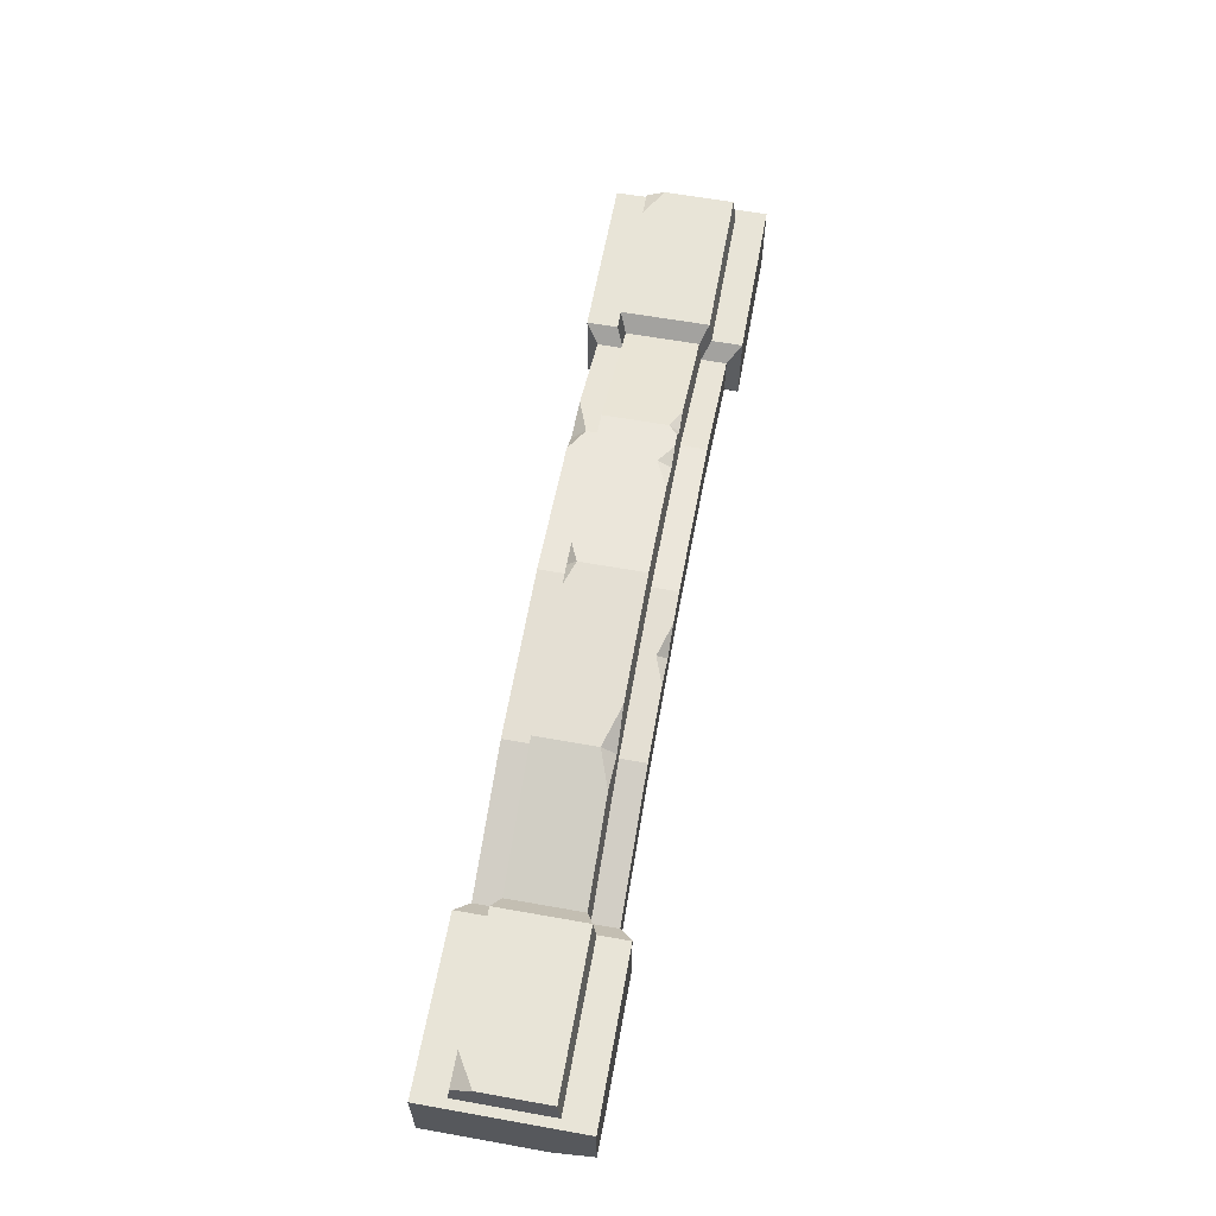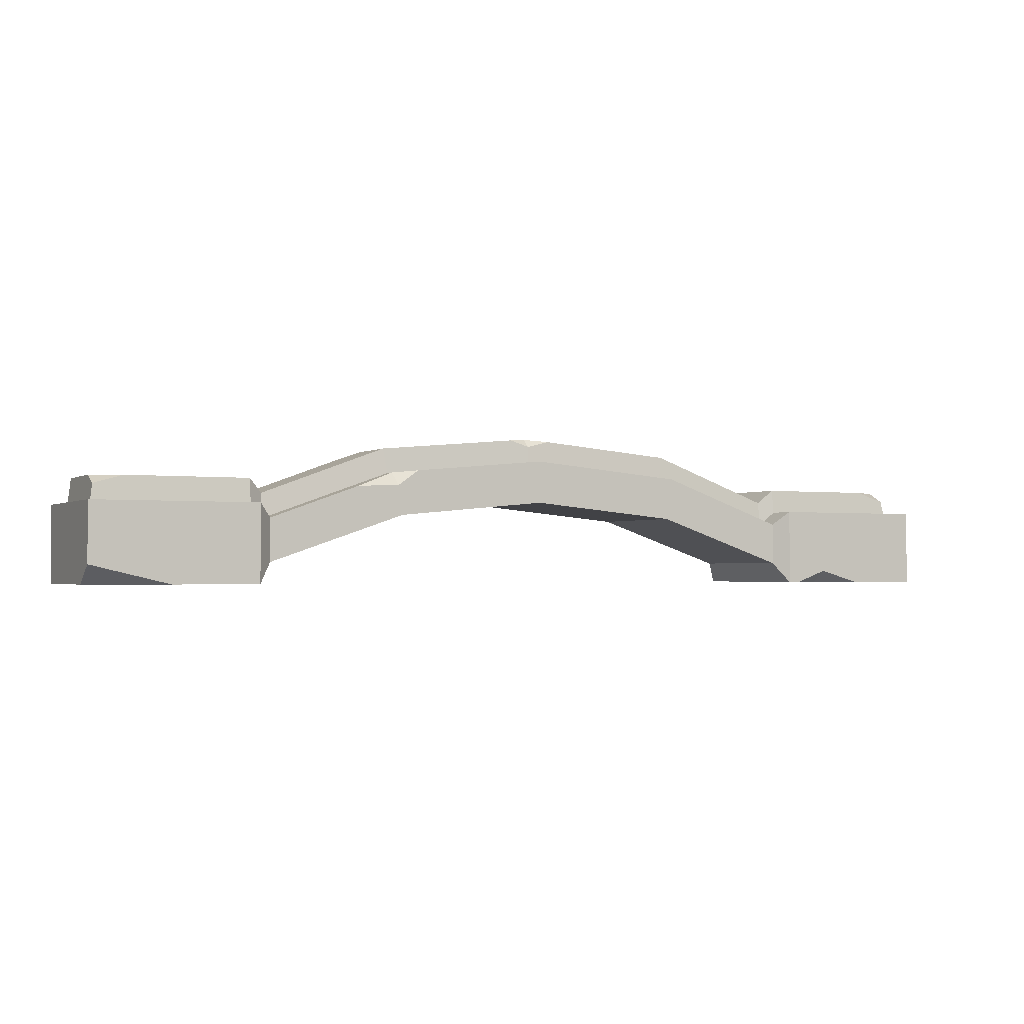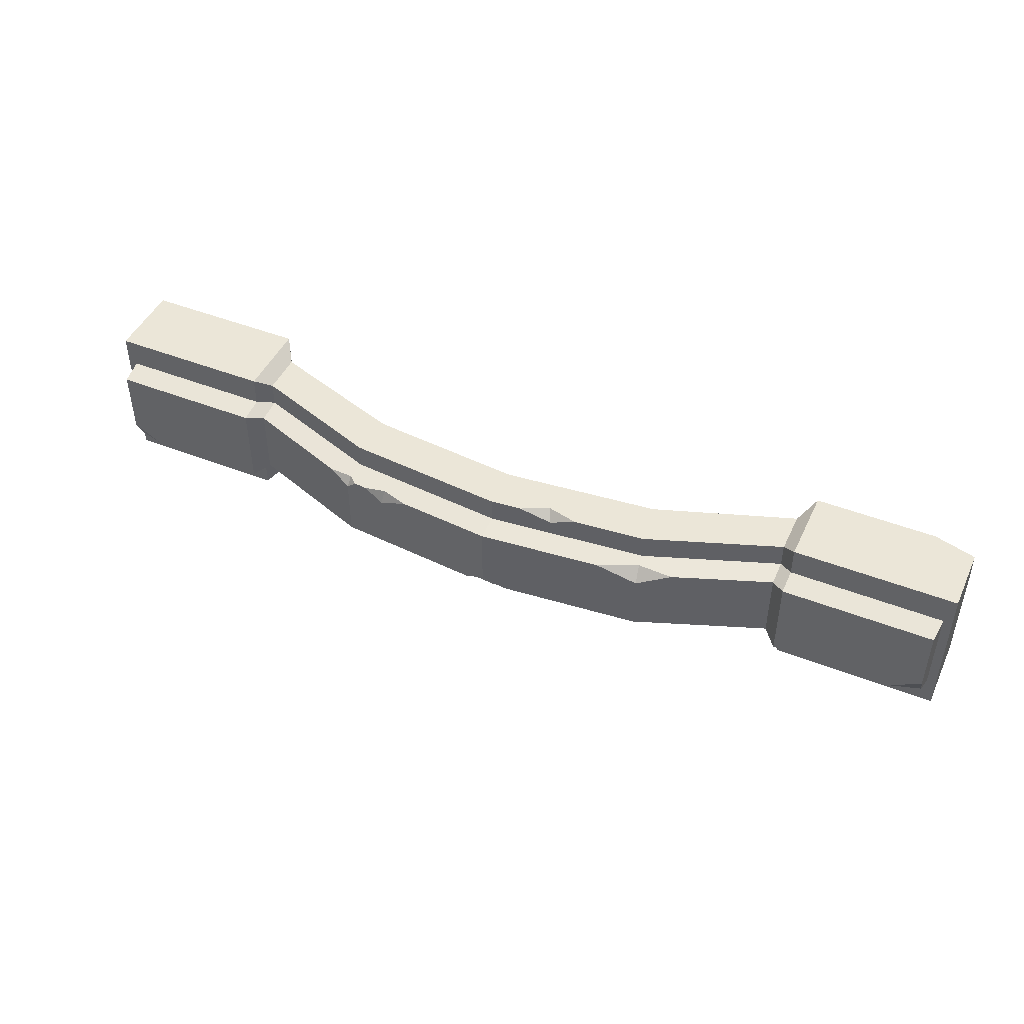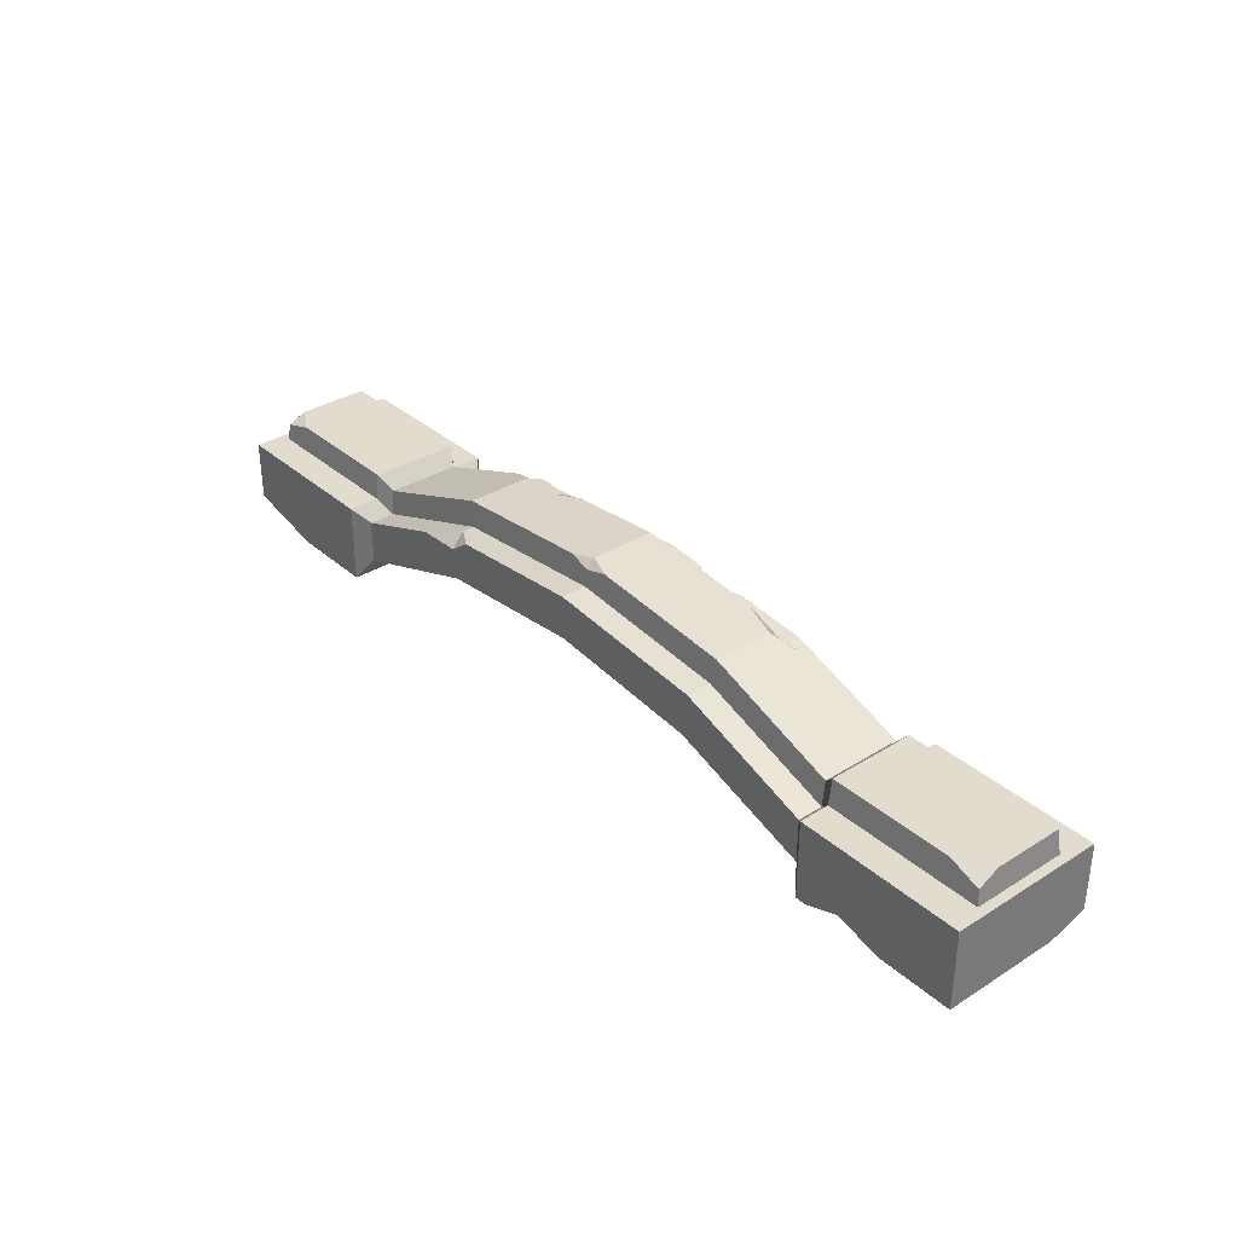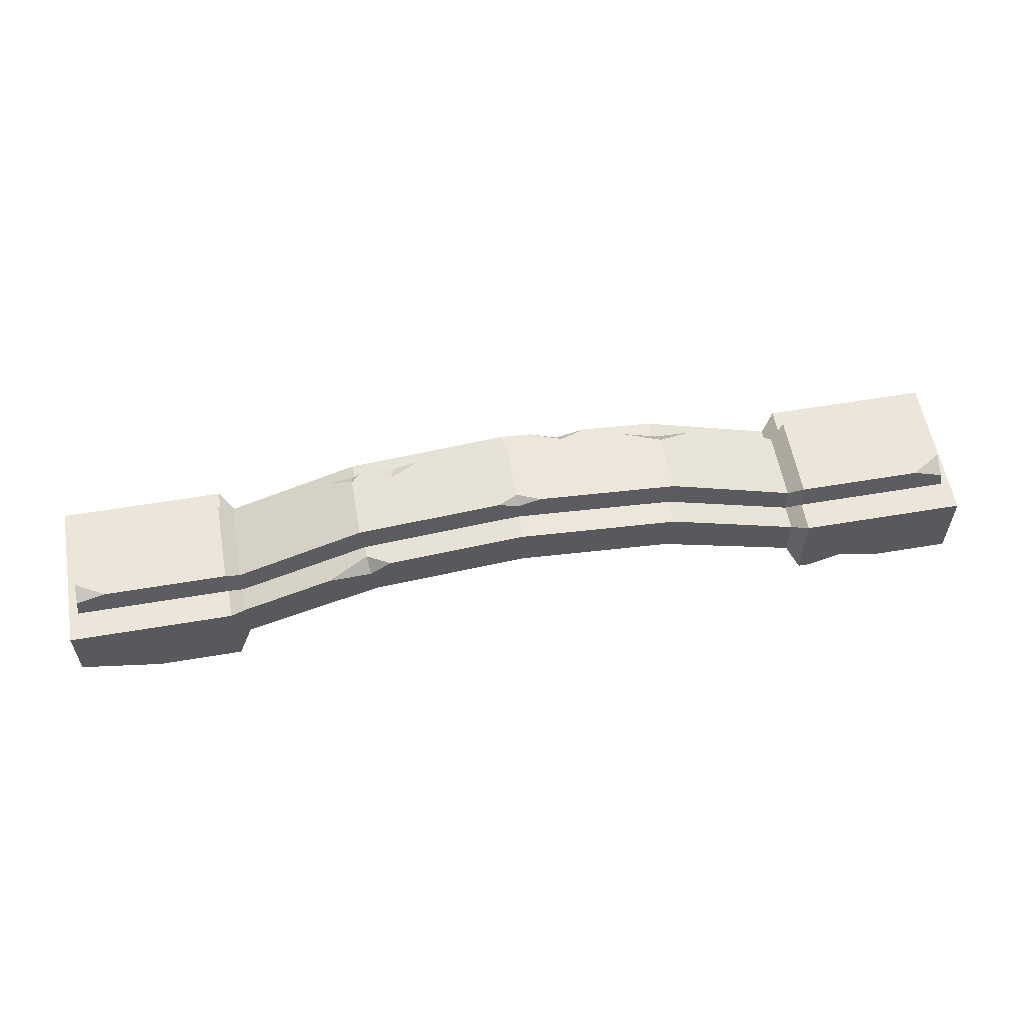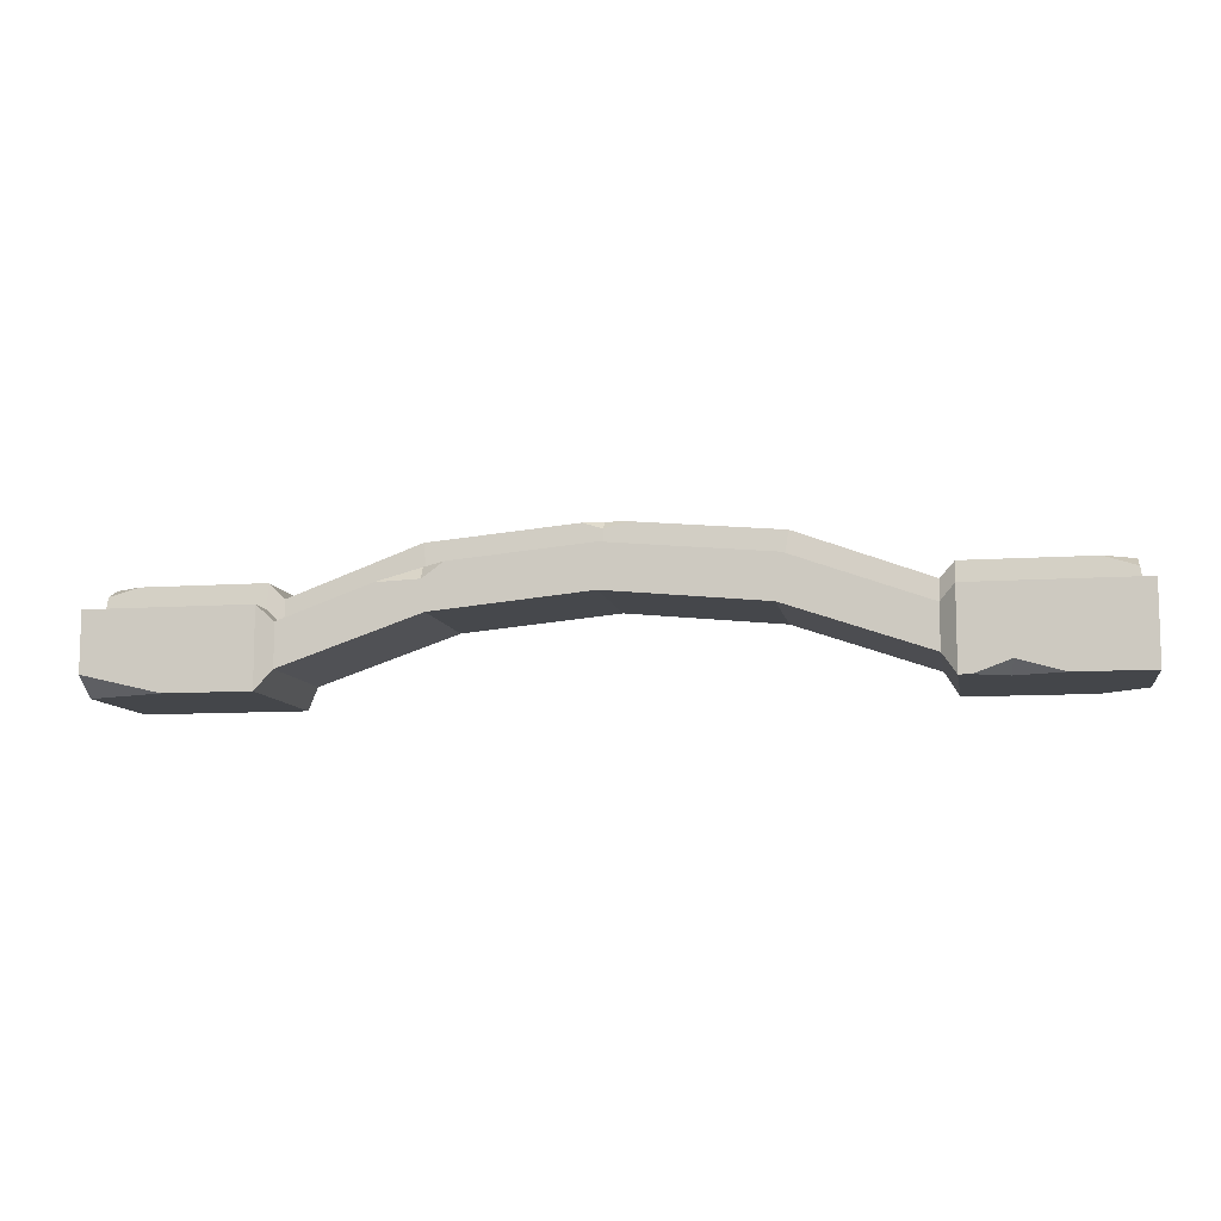
<metadata>
{"format":"obj","ext":"obj","renderer":"f3d","projection":"perspective","resolution":1024,"background":"white","views":[{"elev":61.3,"azim":-79.7,"up":"+Y"},{"elev":-1.9,"azim":153.1,"up":"+Y"},{"elev":46.2,"azim":-155.8,"up":"+Z"},{"elev":34.0,"azim":-130.3,"up":"+Y"},{"elev":57.4,"azim":170.0,"up":"+Y"},{"elev":-9.5,"azim":-169.7,"up":"+Y"}]}
</metadata>
<code>
v -410.5 12.07 34.81
v 19.21 12.07 34.81
v -410.5 12.07 -34.81
v 19.21 12.07 -34.81
v -410.5 -23.43 -34.81
v 19.21 -14.9 -34.81
v 19.21 -23.43 34.81
v -410.5 -18.12 34.81
v -335.6 12.07 34.81
v -335.6 -23.43 34.81
v -335.6 -23.43 -34.81
v -335.6 12.07 -34.81
v -55.73 -23.43 34.81
v -55.73 12.07 34.81
v -55.73 12.07 -34.81
v -55.73 -23.43 -34.81
v -329.3 -13.82 29
v -329.3 5.717 29
v -329.3 5.717 -29
v -329.3 -13.82 -29
v -62.02 5.717 29
v -62.02 -13.82 29
v -62.02 -13.82 -29
v -62.02 5.717 -29
v -62.02 5.717 -17.56
v -62.02 5.717 17.56
v -55.73 12.07 21.07
v -55.73 12.07 -21.07
v -335.6 12.07 -21.07
v -335.6 12.07 21.07
v -329.3 5.717 17.56
v -329.3 5.717 -17.56
v -406.4 12.07 21.07
v -406.4 12.07 -21.07
v 15.11 12.07 21.07
v 15.11 12.07 -21.07
v -62.02 17.07 -16.39
v -62.02 17.07 16.39
v -55.73 23.43 19.68
v -55.73 23.43 -19.68
v -335.6 23.43 -19.68
v -335.6 23.43 19.68
v -329.3 17.07 16.39
v -329.3 17.07 -16.39
v -405.3 23.43 19.68
v -405.3 18.83 -20.24
v 13.99 23.43 19.68
v 13.99 19.62 -20.15
v -195.6 34.08 29
v -195.6 14.54 29
v -195.6 14.54 -29
v -195.6 34.08 -29
v -195.6 34.08 -17.56
v -195.6 45.44 -12.61
v -195.6 45.44 16.39
v -195.6 34.08 17.56
v -268.9 27.32 29
v -266.2 7.781 29
v -266.2 7.781 -29
v -268.9 27.32 -29
v -268.9 27.32 -17.56
v -270.6 38.68 -16.39
v -270.6 38.68 10.77
v -268.9 27.32 17.56
v -125.1 7.781 29
v -122.4 27.32 29
v -122.4 27.32 17.56
v -120.7 38.68 12.3
v -120.7 38.68 -16.39
v -122.4 27.32 -17.56
v -123.2 21.39 -29
v -125.1 7.781 -29
v -269.7 32.89 16.99
v -285.7 33.13 16.39
v -251.7 40.38 16.39
v -186.8 44.64 -16.39
v -206.4 44.47 -16.39
v -195.6 41.75 -16.77
v -152.8 41.58 16.39
v -131.3 39.64 16.39
v -139.8 40.4 10.44
v -140.7 37.94 16.65
v -125.3 39.09 16.39
v -110.1 34.78 16.39
v -121.2 35.6 16.71
v -236.4 30.33 29
v -209.5 32.81 29
v -224.4 31.43 24.56
v -222.4 26.87 29
v -122.4 27.32 -22.74
v -103.5 20.56 -29
v -132.8 28.29 -29
v 13.99 23.43 -12.05
v 0.5635 23.43 -19.68
v -391.3 23.43 -19.68
v -405.3 23.43 -11.22
v -376.6 -23.43 -34.81
v -340.9 -23.43 -34.81
v -356.5 -17.71 -34.81
v -355.7 -23.43 -27.97
v -410.5 -23.43 17.55
v -391.2 -23.43 34.81
v 19.21 -23.43 -22.37
v -16.65 -23.43 -34.81
f 37 38 39 40
f 23 24 15 16
f 7 103 6 4 2
f 21 22 13 14
f 5 101 8 1 3
f 16 13 22 23
f 9 10 17 18
f 20 17 10 11
f 11 12 19 20
f 41 42 43 44
f 11 10 100 98
f 3 12 99
f 45 42 41 95 96
f 14 13 7 2
f 40 39 47 93 94
f 16 15 4 6 104
f 6 103 104
f 49 50 65 66
f 72 65 50 51
f 69 81 80 83 68
f 21 14 27 26
f 15 24 25 28
f 9 18 31 30
f 19 12 29 32
f 1 9 30 33
f 12 3 34 29
f 3 1 33 34
f 14 2 35 27
f 2 4 36 35
f 4 15 28 36
f 56 49 66 67
f 92 90 71
f 26 27 39 38
f 28 25 37 40
f 30 31 43 42
f 32 29 41 44
f 33 30 42 45
f 29 34 46 95 41
f 34 33 45 96 46
f 27 35 47 39
f 35 36 48 93 47
f 36 28 40 94 48
f 82 56 67
f 53 78 76 69 70
f 57 58 89 86
f 51 50 58 59
f 52 51 59 60
f 53 52 60 61
f 61 62 77 78 53
f 62 63 75 55 54 77
f 75 73 64 56 55
f 56 88 87 49
f 17 58 57 18
f 59 58 17 20
f 60 59 20 19
f 61 60 19 32
f 44 62 61 32
f 43 74 63 62 44
f 43 31 64 73 74
f 31 18 57 64
f 66 65 22 21
f 67 66 21 26
f 84 85 67 26 38
f 69 68 84 38 37
f 70 69 37 25
f 90 91 71
f 23 22 65 72
f 74 73 63
f 63 73 75
f 78 77 54
f 76 78 54
f 82 81 79
f 80 81 82
f 68 85 84
f 83 85 68
f 86 89 88
f 88 89 87
f 25 24 91 90 70
f 24 23 72 71 91
f 92 71 72 51 52
f 70 90 92 52 53
f 94 93 48
f 96 95 46
f 98 100 99
f 99 100 97
f 8 102 10 9 1
f 101 102 8
f 104 103 7 13 16
f 81 54 55 79
f 76 54 81 69
f 82 67 85 83 80
f 55 56 82 79
f 64 57 86 88
f 64 88 56
f 89 50 49 87
f 89 58 50
f 99 12 11 98
f 3 99 97 5
f 100 101 5 97
f 100 10 102 101

</code>
